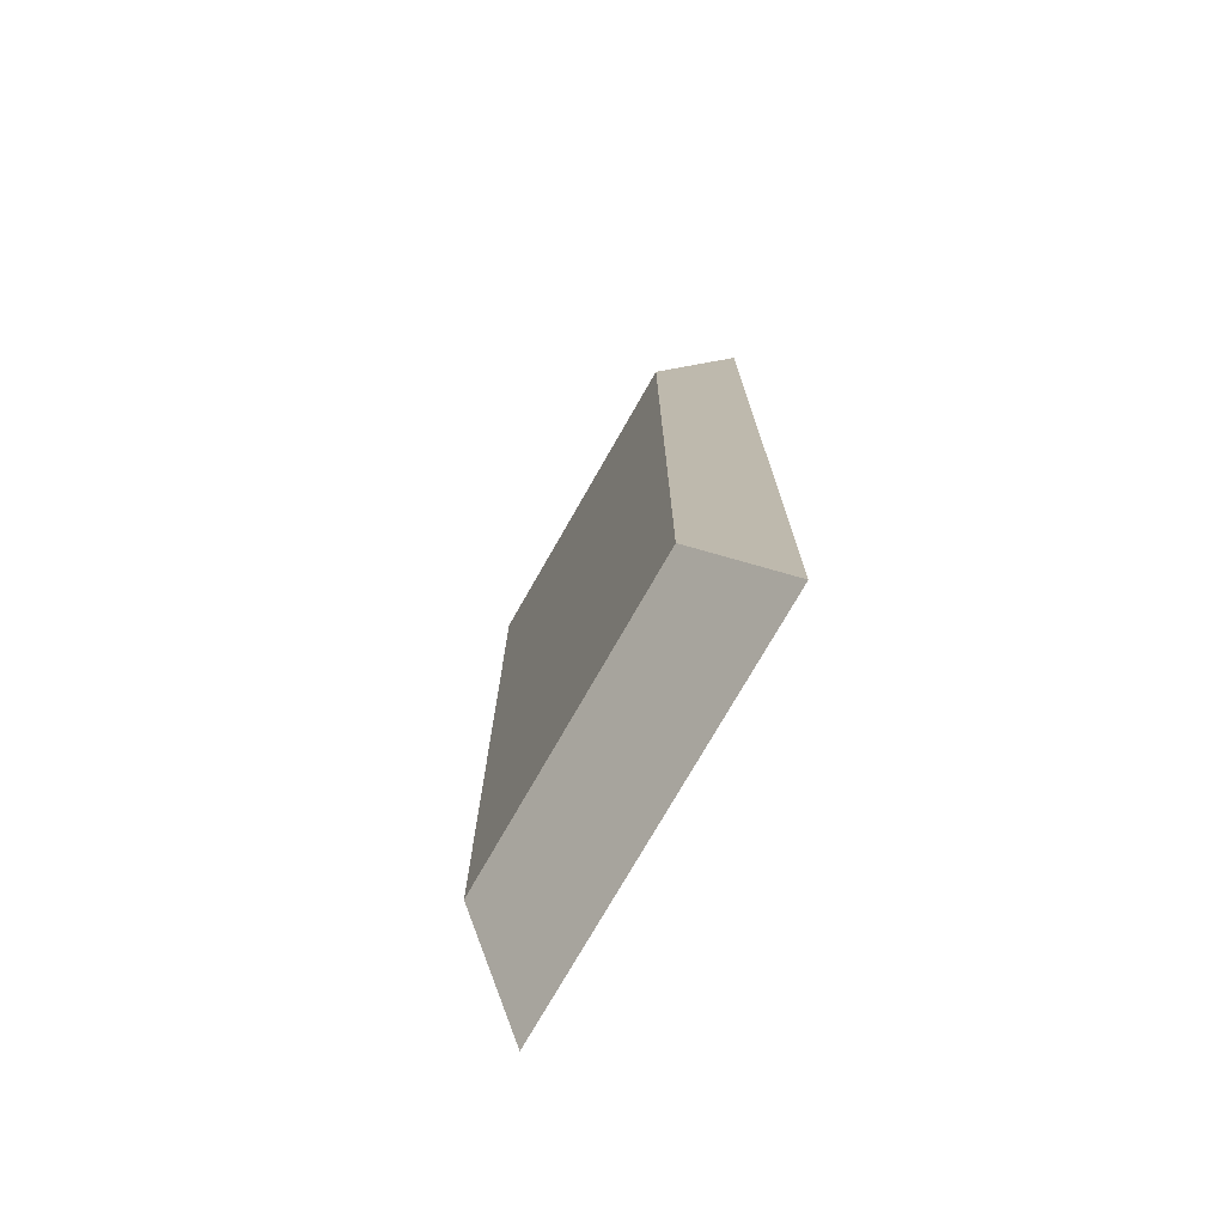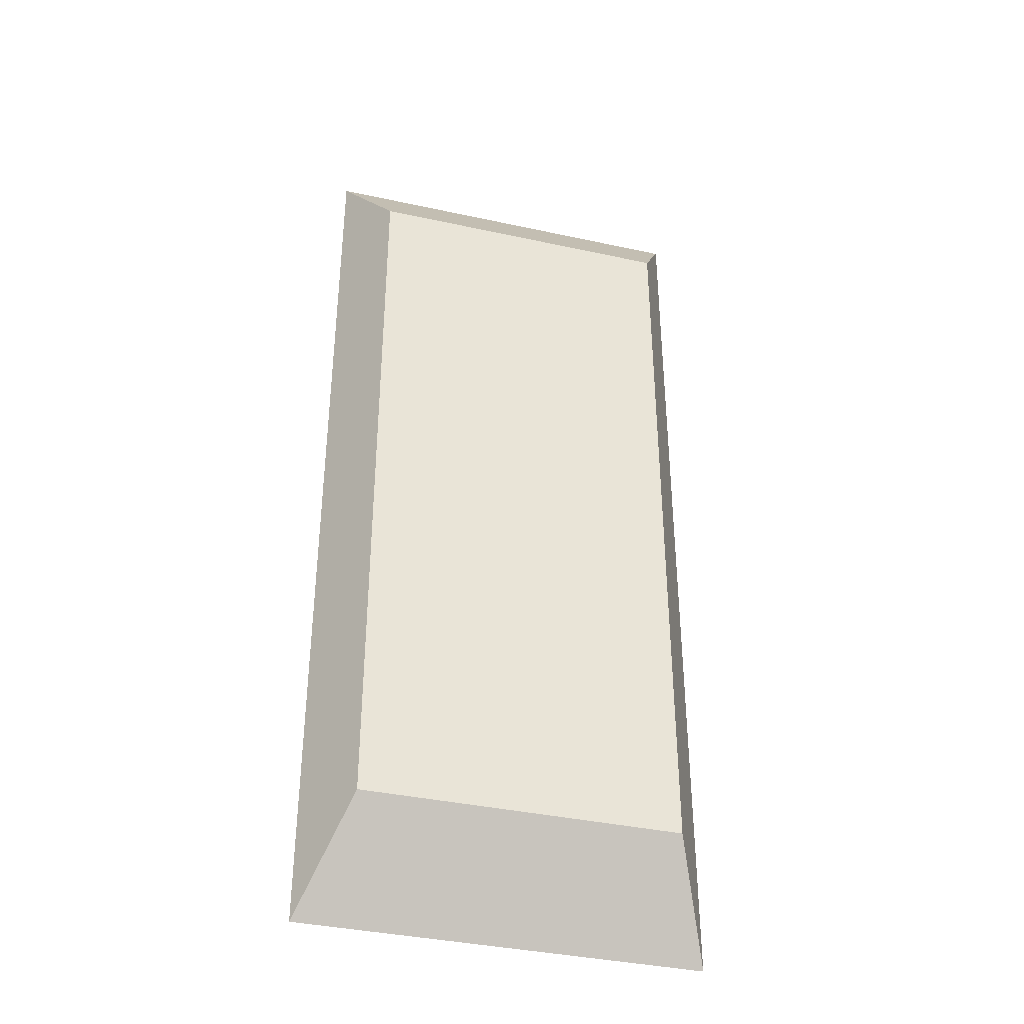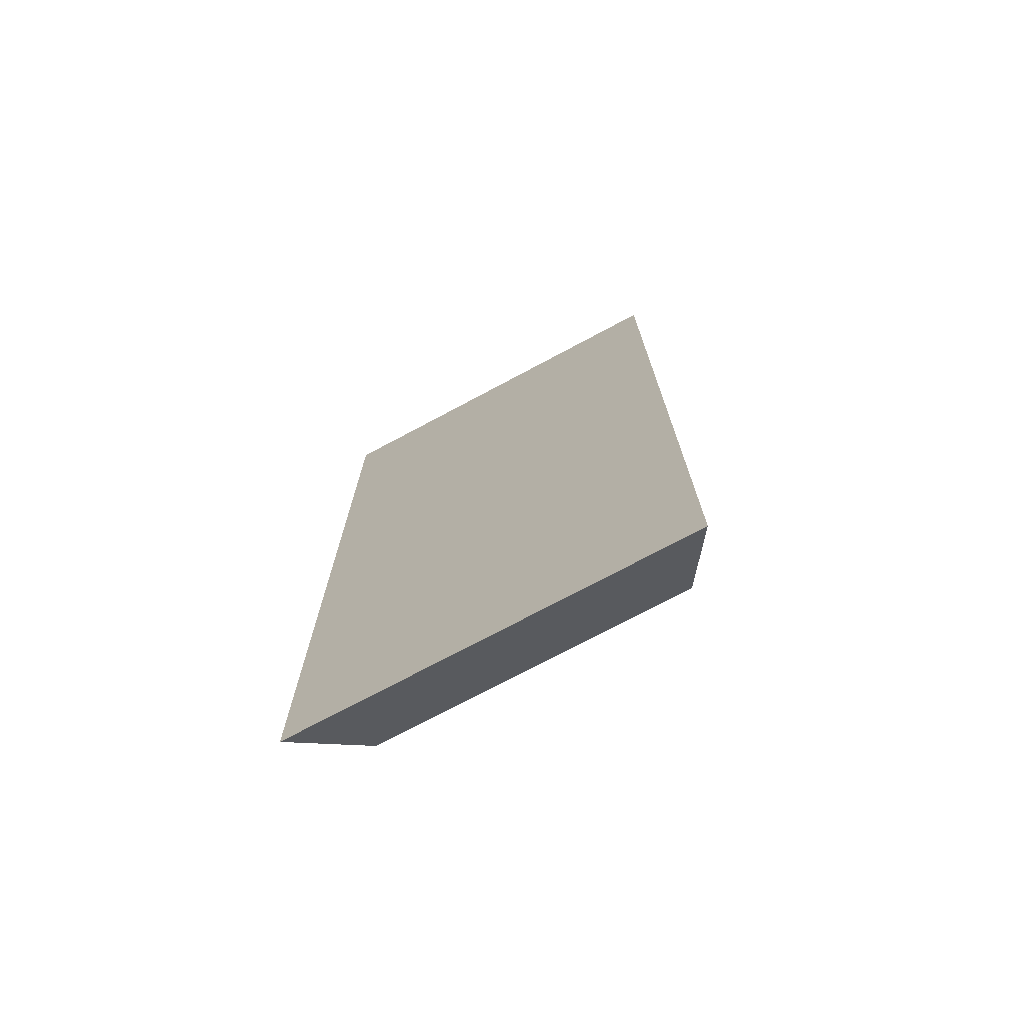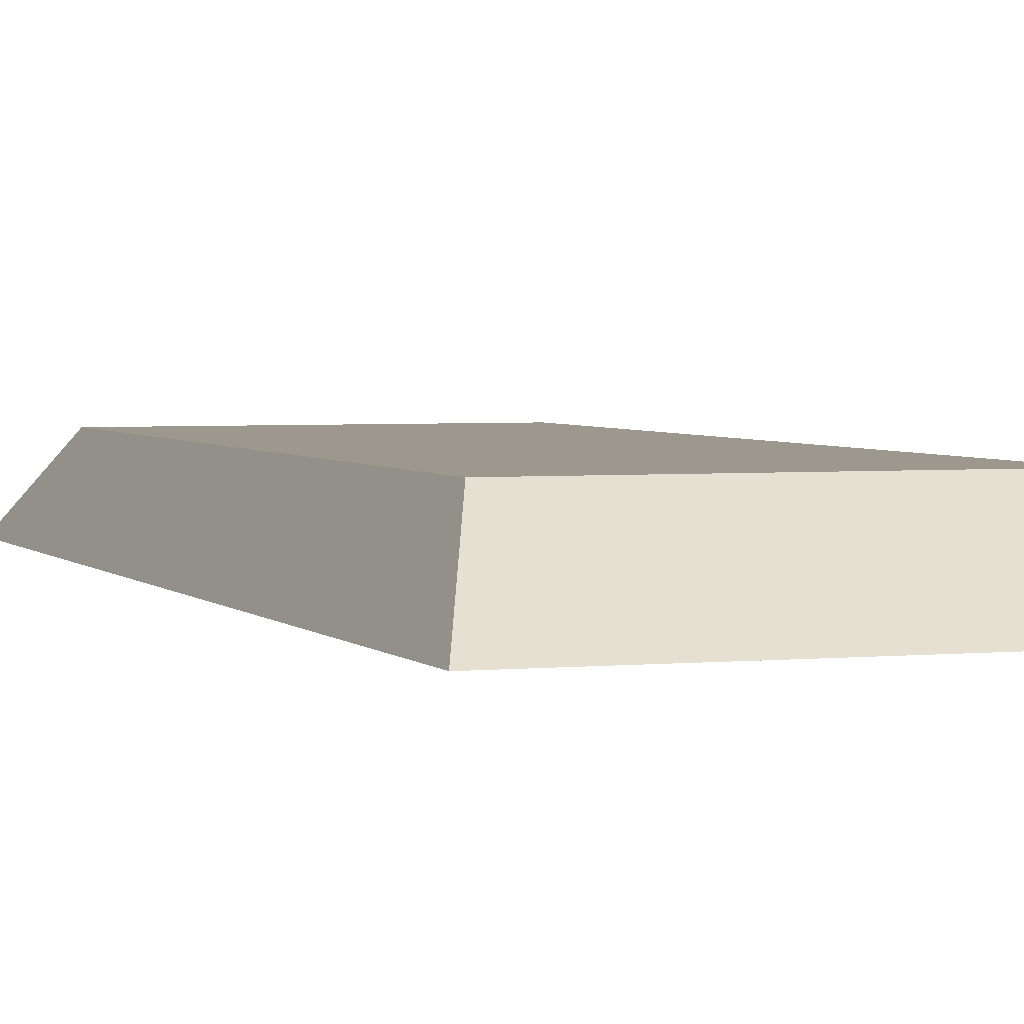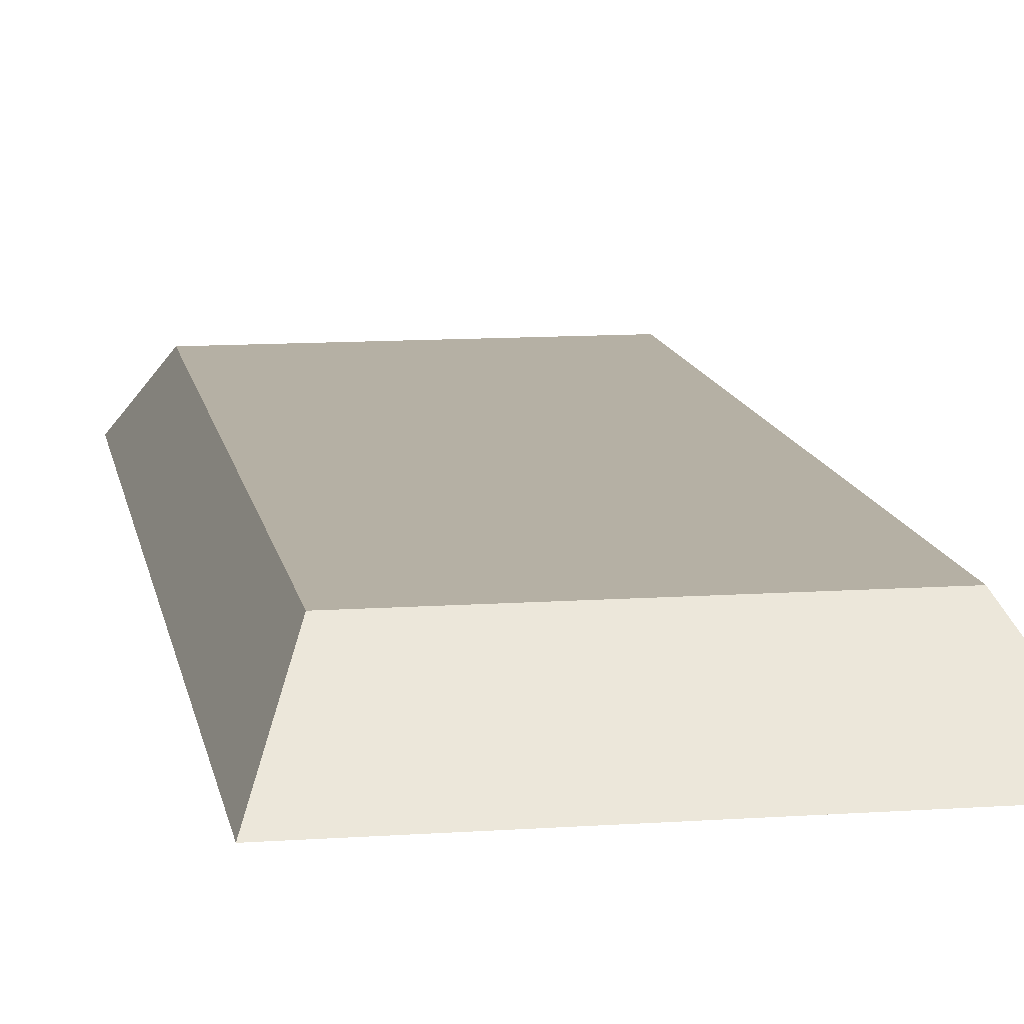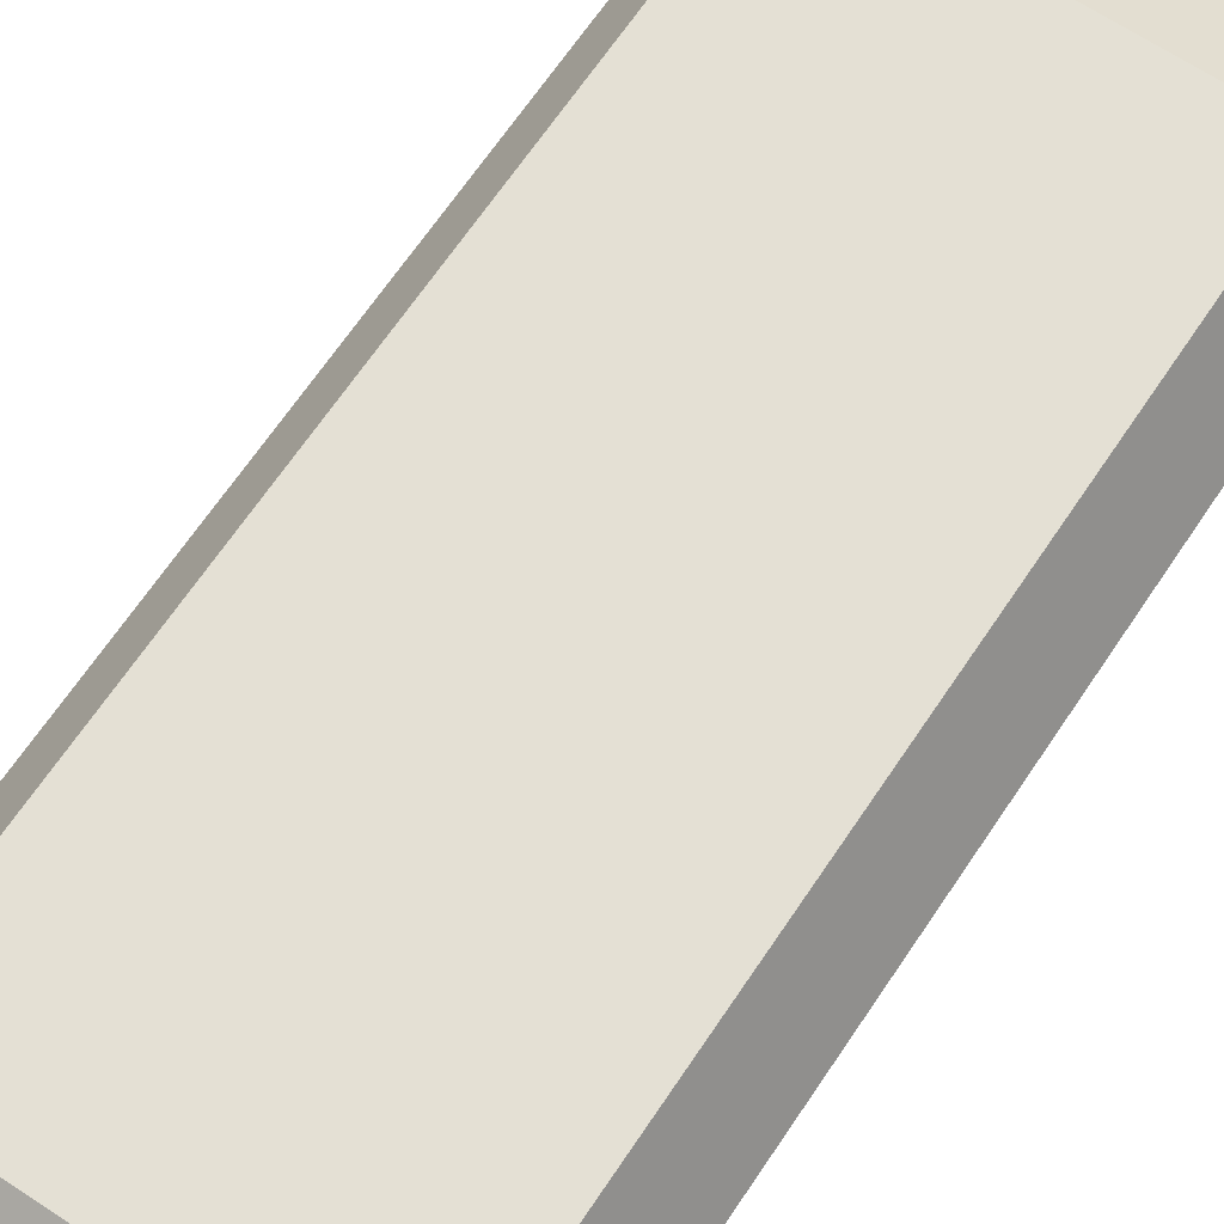
<metadata>
{"format":"obj","ext":"obj","renderer":"f3d","projection":"perspective","resolution":1024,"background":"white","views":[{"elev":-74.8,"azim":-119.7,"up":"+Z"},{"elev":-38.0,"azim":164.5,"up":"+Z"},{"elev":-74.0,"azim":28.1,"up":"+Z"},{"elev":3.1,"azim":-19.5,"up":"+Y"},{"elev":11.6,"azim":-9.5,"up":"+Y"},{"elev":66.1,"azim":-146.3,"up":"+Y"}]}
</metadata>
<code>
o Component_1_84/Component_1/mesh6/mesh6-geometry#mesh6-geometry
v 0.5521 -0.1748 0.2315
v 0.5102 -0.1837 0.2435
v 0.557 -0.1837 0.2435
v 0.5151 -0.1748 0.2315
v 0.557 -0.1837 0.1298
v 0.5151 -0.1748 0.1417
v 0.5102 -0.1837 0.1298
v 0.5521 -0.1748 0.1417
f 1 2 3
f 2 1 4
f 3 2 1
f 4 1 2
f 2 5 3
f 3 5 2
f 5 1 3
f 3 1 5
f 1 6 4
f 4 6 1
f 4 7 2
f 2 7 4
f 5 2 7
f 7 2 5
f 1 5 8
f 8 5 1
f 6 1 8
f 8 1 6
f 7 4 6
f 6 4 7
f 6 5 7
f 7 5 6
f 5 6 8
f 8 6 5

</code>
